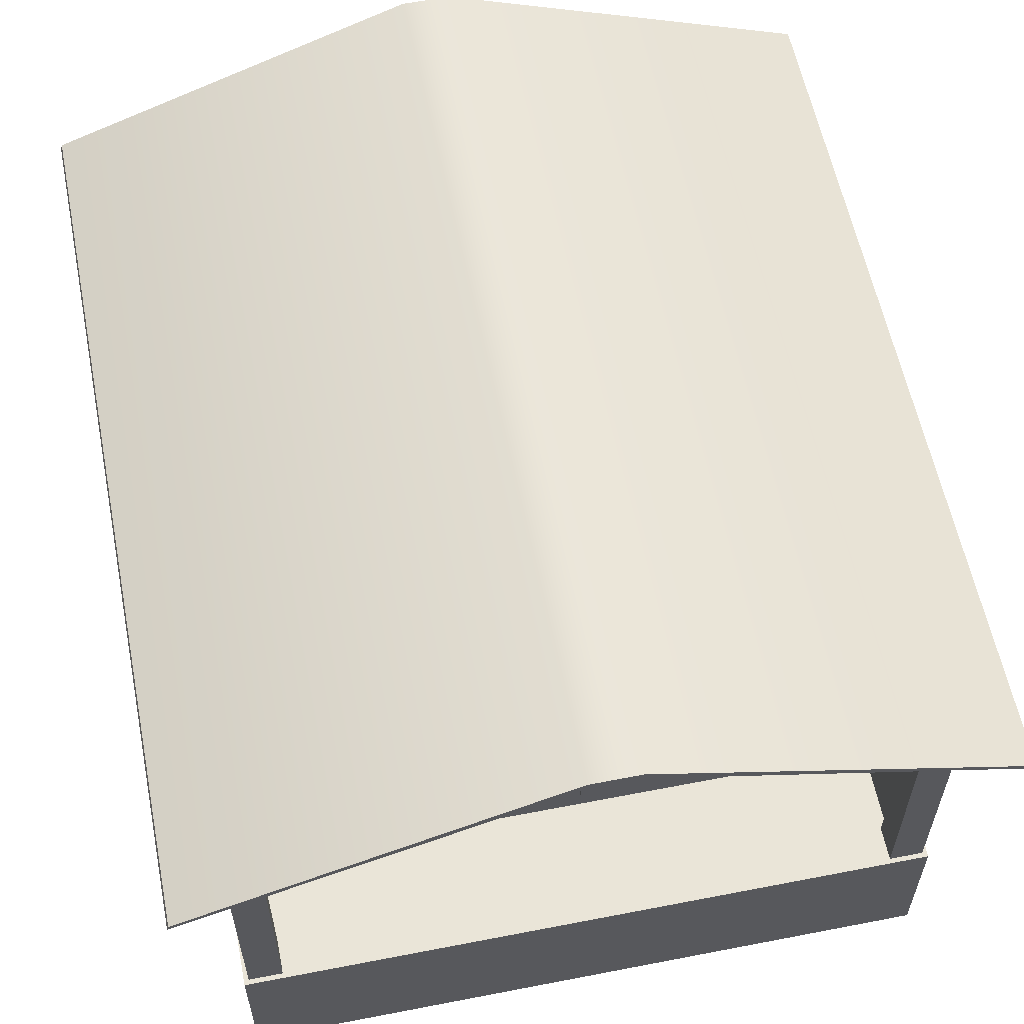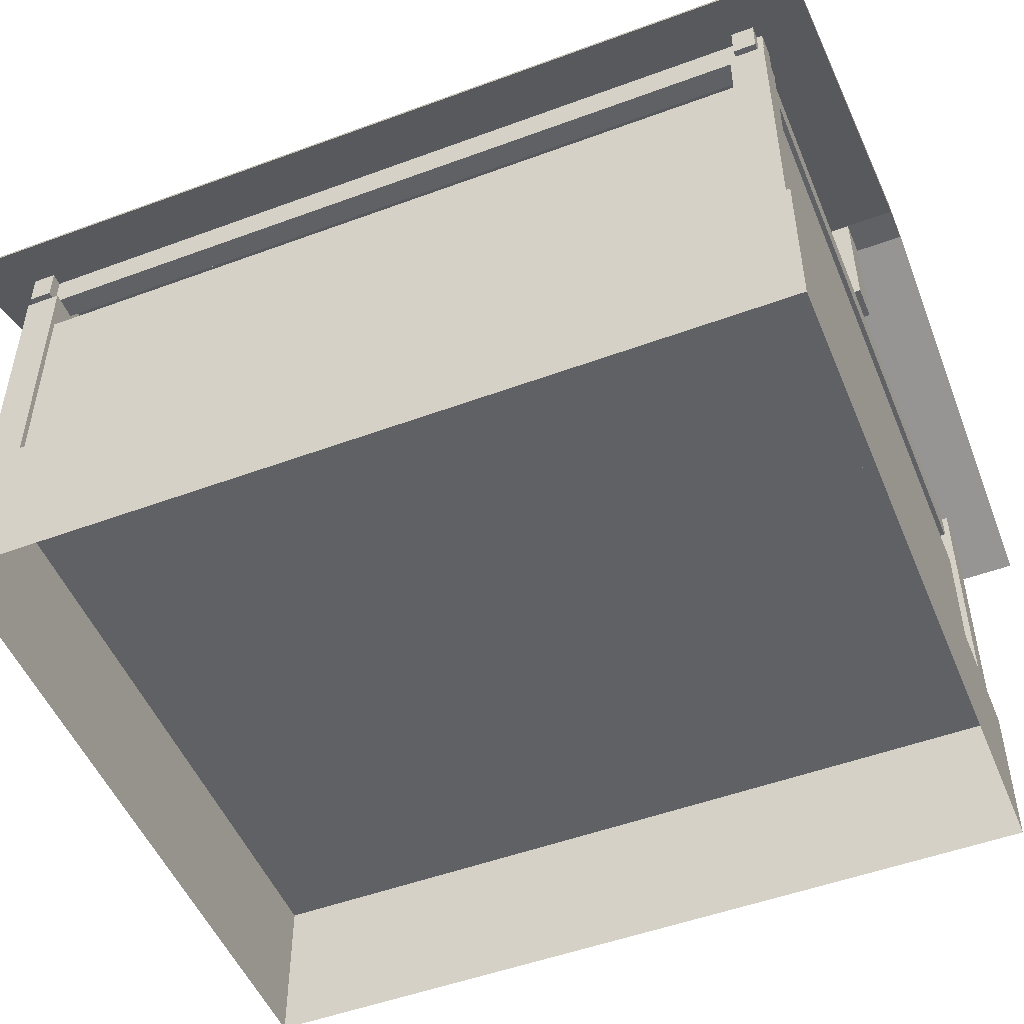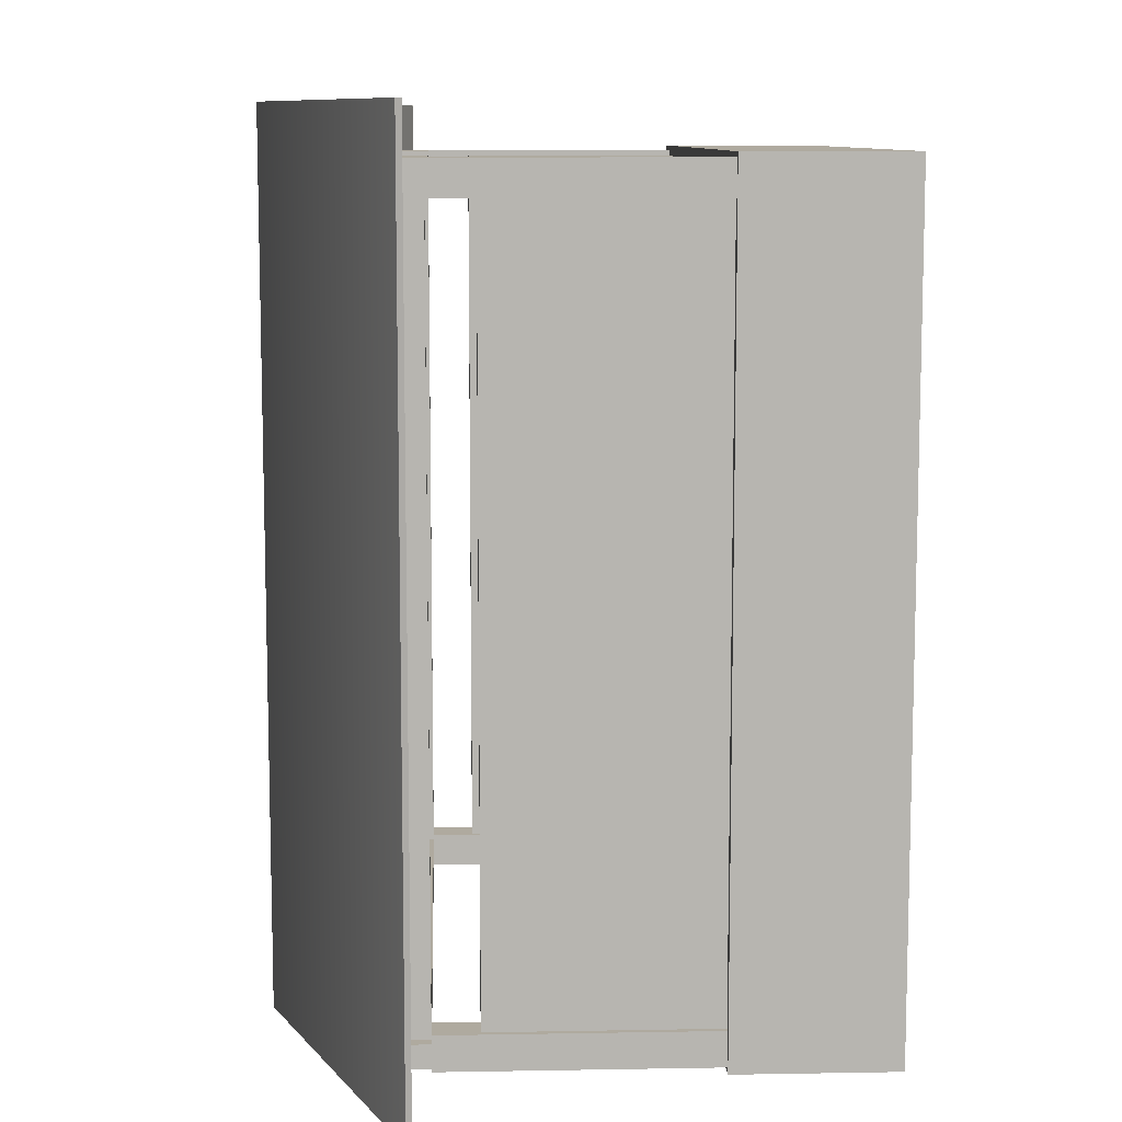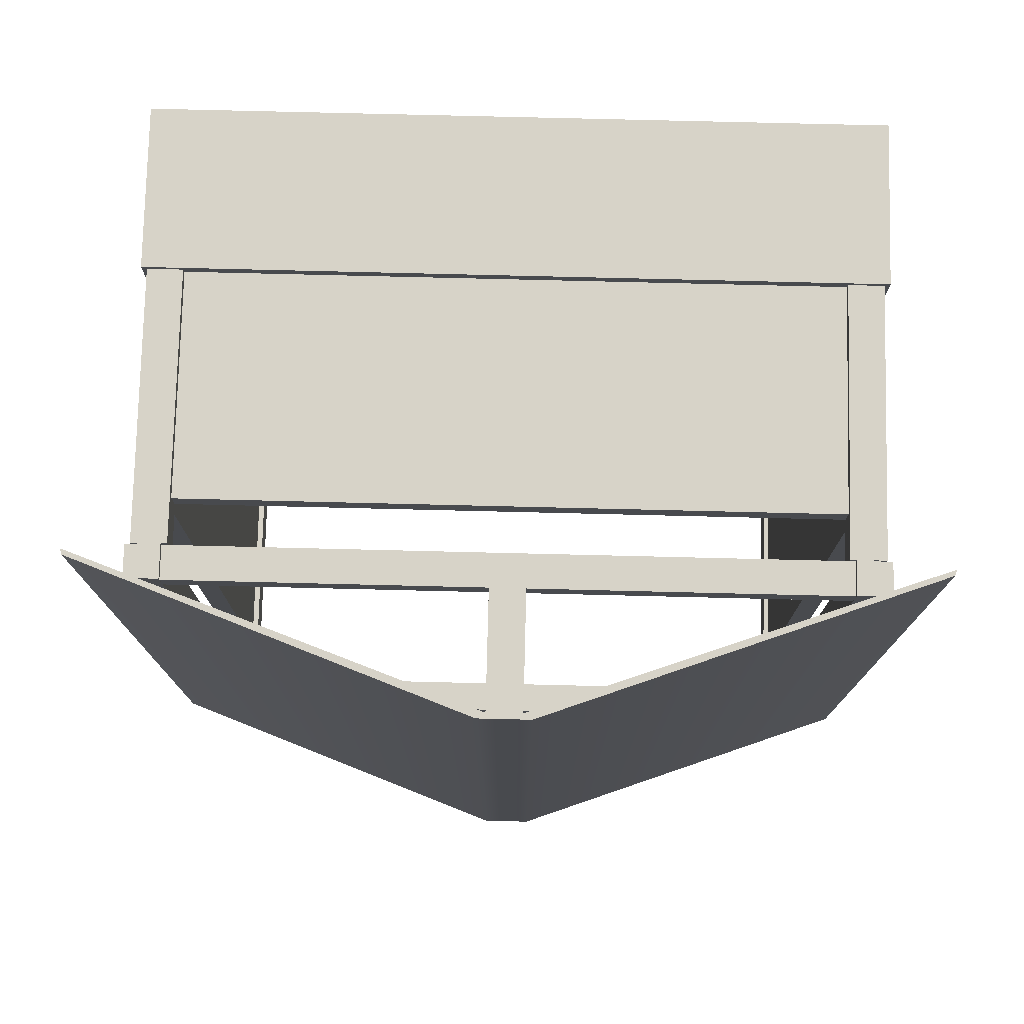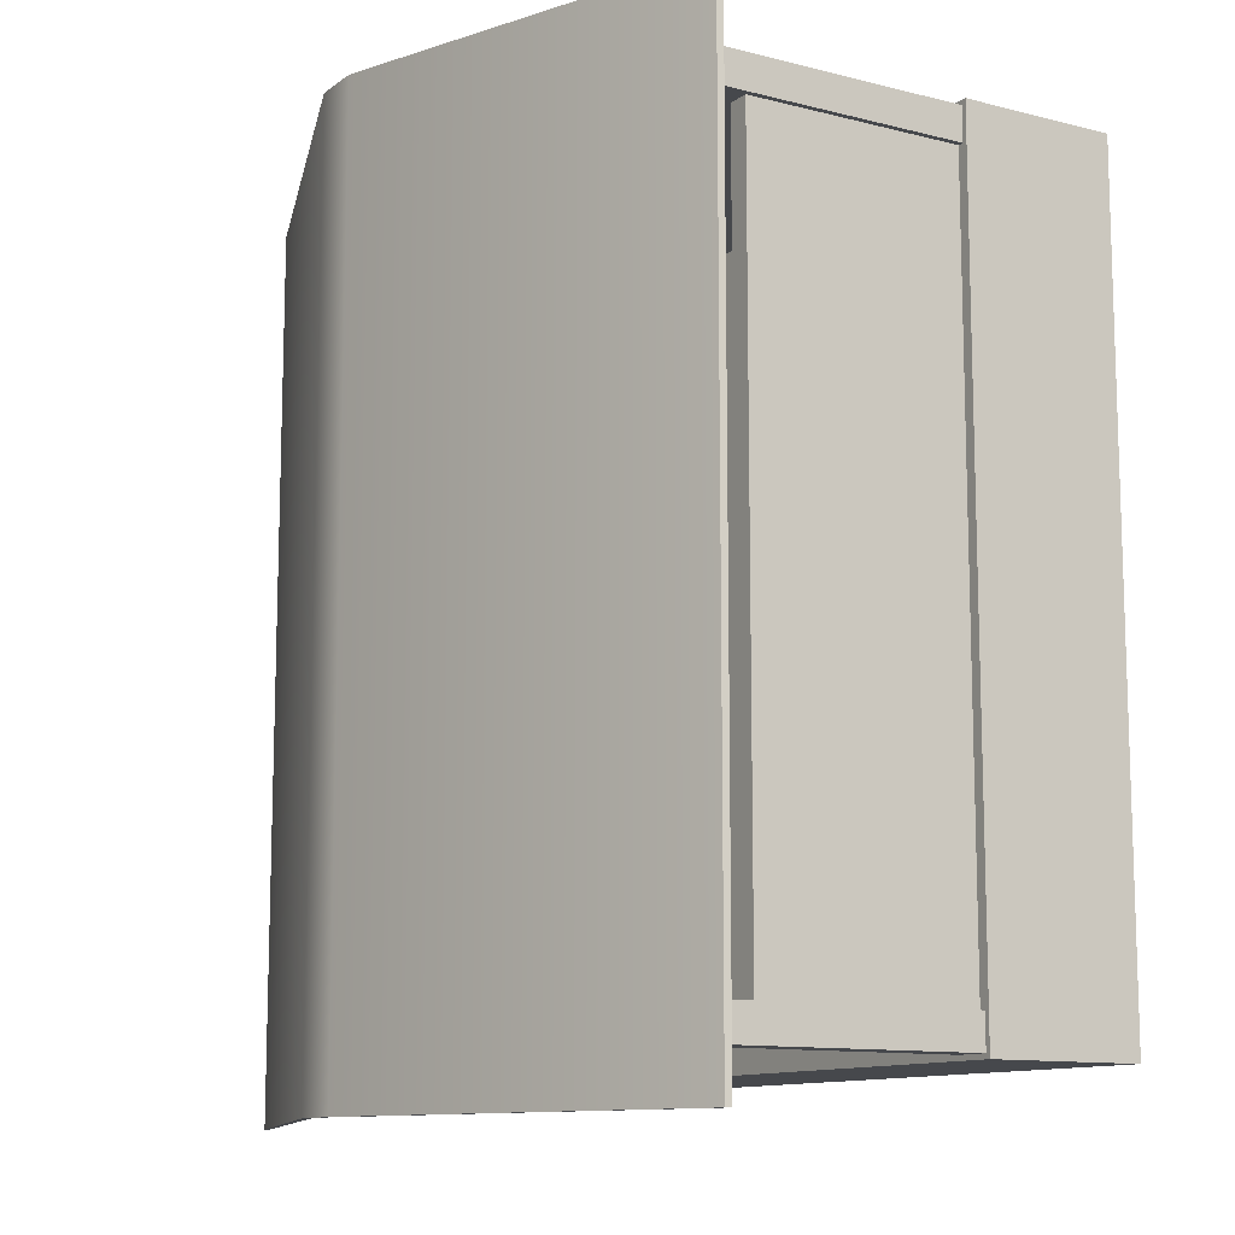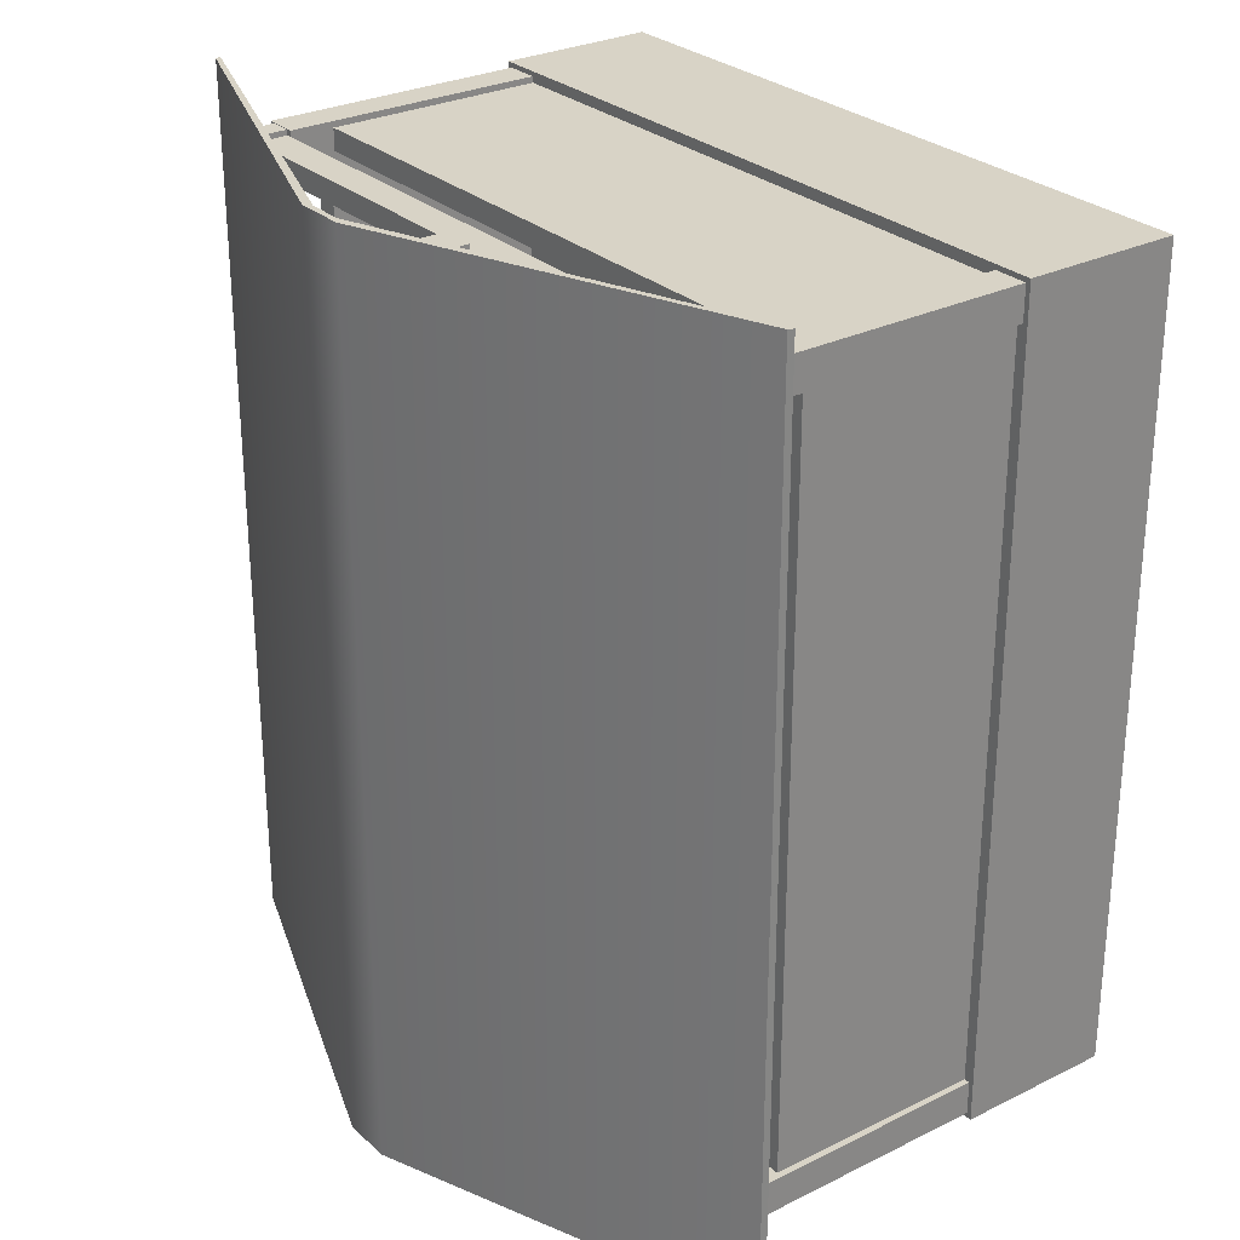
<metadata>
{"format":"obj","ext":"obj","renderer":"f3d","projection":"perspective","resolution":1024,"background":"white","views":[{"elev":58.9,"azim":-11.3,"up":"+Z"},{"elev":-50.4,"azim":112.1,"up":"+Z"},{"elev":9.5,"azim":87.4,"up":"+Y"},{"elev":76.9,"azim":1.4,"up":"+Y"},{"elev":-11.5,"azim":58.4,"up":"+Y"},{"elev":28.1,"azim":53.0,"up":"+Y"}]}
</metadata>
<code>
o Shed_rusty_shed
v 3.155 3.155 0.1
v 3.155 2.845 0.1
v 2.845 2.845 0.1
v 2.845 3.155 0.1
v 3.155 3.155 2.5
v 3.155 2.845 2.5
v 2.845 2.845 2.5
v 2.845 3.155 2.5
v 3.155 -3.845 0.1
v 3.155 -4.155 0.1
v 2.845 -4.155 0.1
v 2.845 -3.845 0.1
v 3.155 -3.845 2.5
v 3.155 -4.155 2.5
v 2.845 -4.155 2.5
v 2.845 -3.845 2.5
v -2.845 -3.845 0.1
v -2.845 -4.155 0.1
v -3.155 -4.155 0.1
v -3.155 -3.845 0.1
v -2.845 -3.845 2.5
v -2.845 -4.155 2.5
v -3.155 -4.155 2.5
v -3.155 -3.845 2.5
v -2.845 3.155 0.1
v -2.845 2.845 0.1
v -3.155 2.845 0.1
v -3.155 3.155 0.1
v -2.845 3.155 2.5
v -2.845 2.845 2.5
v -3.155 2.845 2.5
v -3.155 3.155 2.5
v -3.2 -4.2 0.1
v 3.2 -4.2 0.1
v -3.2 3.2 0.1
v 3.2 3.2 0.1
v -3.2 -4.2 -1.346
v 3.2 -4.2 -1.346
v -3.2 3.2 -1.346
v 3.2 3.2 -1.346
v -3.1 -3.85 0.1
v -3.1 2.85 0.1
v -2.9 2.85 0.1
v -2.9 -3.85 0.1
v -3.1 -3.85 2.1
v -3.1 2.85 2.1
v -2.9 2.85 2.1
v -2.9 -3.85 2.1
v 2.9 -3.85 0.1
v 2.9 2.85 0.1
v 3.1 2.85 0.1
v 3.1 -3.85 0.1
v 2.9 -3.85 2.1
v 2.9 2.85 2.1
v 3.1 2.85 2.1
v 3.1 -3.85 2.1
v 2.841 2.9 0.1
v -2.841 2.9 0.1
v -2.841 3.1 0.1
v 2.841 3.1 0.1
v 2.841 2.9 2.1
v -2.841 2.9 2.1
v -2.841 3.1 2.1
v 2.841 3.1 2.1
v -3.1 -4.15 2.5
v -3.1 3.15 2.5
v -2.9 3.15 2.5
v -2.9 -4.15 2.5
v -3.1 -4.15 2.8
v -3.1 3.15 2.8
v -2.9 3.15 2.8
v -2.9 -4.15 2.8
v 2.9 -4.15 2.5
v 2.9 3.15 2.5
v 3.1 3.15 2.5
v 3.1 -4.15 2.5
v 2.9 -4.15 2.8
v 2.9 3.15 2.8
v 3.1 3.15 2.8
v 3.1 -4.15 2.8
v 3.21 2.9 2.5
v -3.21 2.9 2.5
v -3.21 3.1 2.5
v 3.21 3.1 2.5
v 3.21 2.9 2.798
v -3.21 2.9 2.798
v -3.21 3.1 2.798
v 3.21 3.1 2.798
v 3.21 -4.1 2.5
v -3.21 -4.1 2.5
v -3.21 -3.9 2.5
v 3.21 -3.9 2.5
v 3.21 -4.1 2.798
v -3.21 -4.1 2.798
v -3.21 -3.9 2.798
v 3.21 -3.9 2.798
v 3.631 -4.6 2.708
v 3.631 3.6 2.708
v 0.2272 3.6 3.966
v 0.2272 -4.6 3.966
v 3.647 -4.6 2.656
v 3.647 3.6 2.656
v 0.1588 3.6 3.915
v 0.1588 -4.6 3.915
v -3.647 -4.6 2.656
v -3.647 3.6 2.656
v -0.1588 3.6 3.915
v -0.1588 -4.6 3.915
v -3.631 -4.6 2.708
v -3.631 3.6 2.708
v -0.2272 3.6 3.966
v -0.2272 -4.6 3.966
v 0.1554 -3.845 2.8
v 0.1554 -4.155 2.8
v -0.1554 -4.155 2.8
v -0.1554 -3.845 2.8
v 0.1554 -3.845 3.94
v 0.1554 -4.155 3.94
v -0.1554 -4.155 3.94
v -0.1554 -3.845 3.94
v 0.1554 3.155 2.8
v 0.1554 2.845 2.8
v -0.1554 2.845 2.8
v -0.1554 3.155 2.8
v 0.1554 3.155 3.94
v 0.1554 2.845 3.94
v -0.1554 2.845 3.94
v -0.1554 3.155 3.94
f 5 8 7 6
f 1 5 6 2
f 2 6 7 3
f 3 7 8 4
f 5 1 4 8
f 13 16 15 14
f 9 13 14 10
f 10 14 15 11
f 11 15 16 12
f 13 9 12 16
f 21 24 23 22
f 17 21 22 18
f 18 22 23 19
f 19 23 24 20
f 21 17 20 24
f 29 32 31 30
f 25 29 30 26
f 26 30 31 27
f 27 31 32 28
f 29 25 28 32
f 33 34 36 35
f 36 40 39 35
f 34 38 40 36
f 33 37 38 34
f 35 39 37 33
f 45 46 42 41
f 47 48 44 43
f 48 47 46 45
f 53 54 50 49
f 55 56 52 51
f 56 55 54 53
f 61 62 58 57
f 63 64 60 59
f 64 63 62 61
f 69 70 66 65
f 70 71 67 66
f 71 72 68 67
f 72 69 65 68
f 65 66 67 68
f 72 71 70 69
f 77 78 74 73
f 78 79 75 74
f 79 80 76 75
f 80 77 73 76
f 73 74 75 76
f 80 79 78 77
f 85 86 82 81
f 86 87 83 82
f 87 88 84 83
f 88 85 81 84
f 81 82 83 84
f 88 87 86 85
f 93 94 90 89
f 94 95 91 90
f 95 96 92 91
f 96 93 89 92
f 89 90 91 92
f 96 95 94 93
f 101 102 98 97
f 102 103 99 98
f 104 101 97 100
f 104 103 102 101
f 109 110 106 105
f 110 111 107 106
f 112 109 105 108
f 105 106 107 108
f 100 112 108 104
f 104 108 107 103
f 103 107 111 99
f 113 114 115 116
f 113 117 118 114
f 114 118 119 115
f 115 119 120 116
f 117 113 116 120
f 121 122 123 124
f 121 125 126 122
f 122 126 127 123
f 123 127 128 124
f 125 121 124 128
f 97 98 99 100
f 112 111 110 109
f 99 111 112 100

</code>
